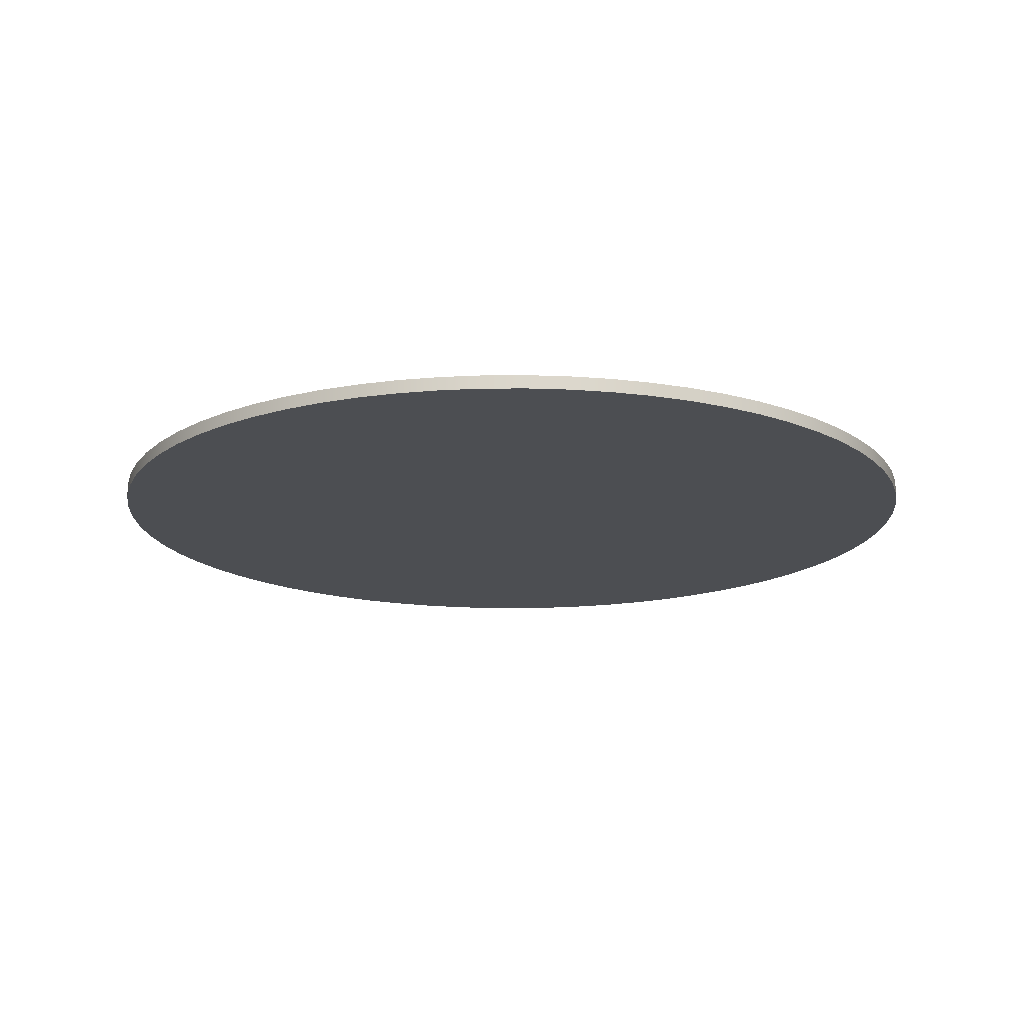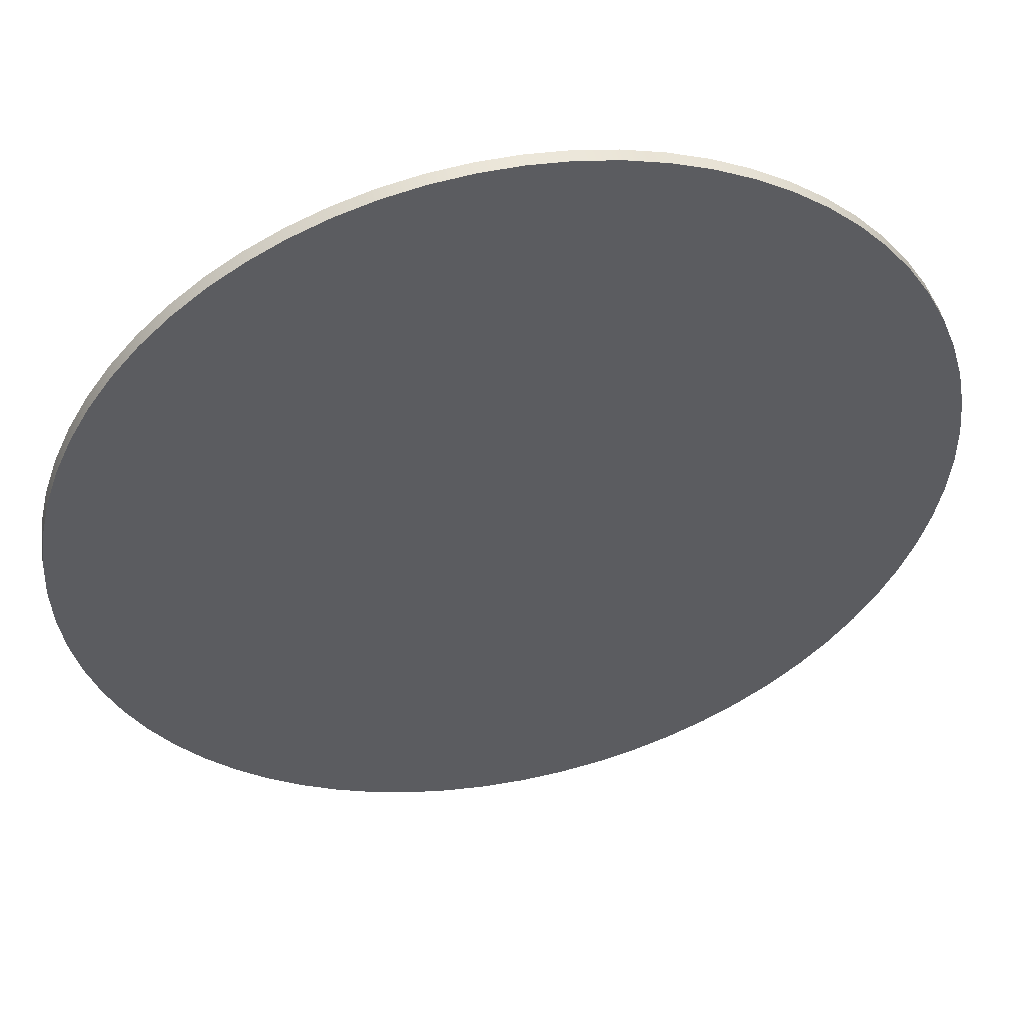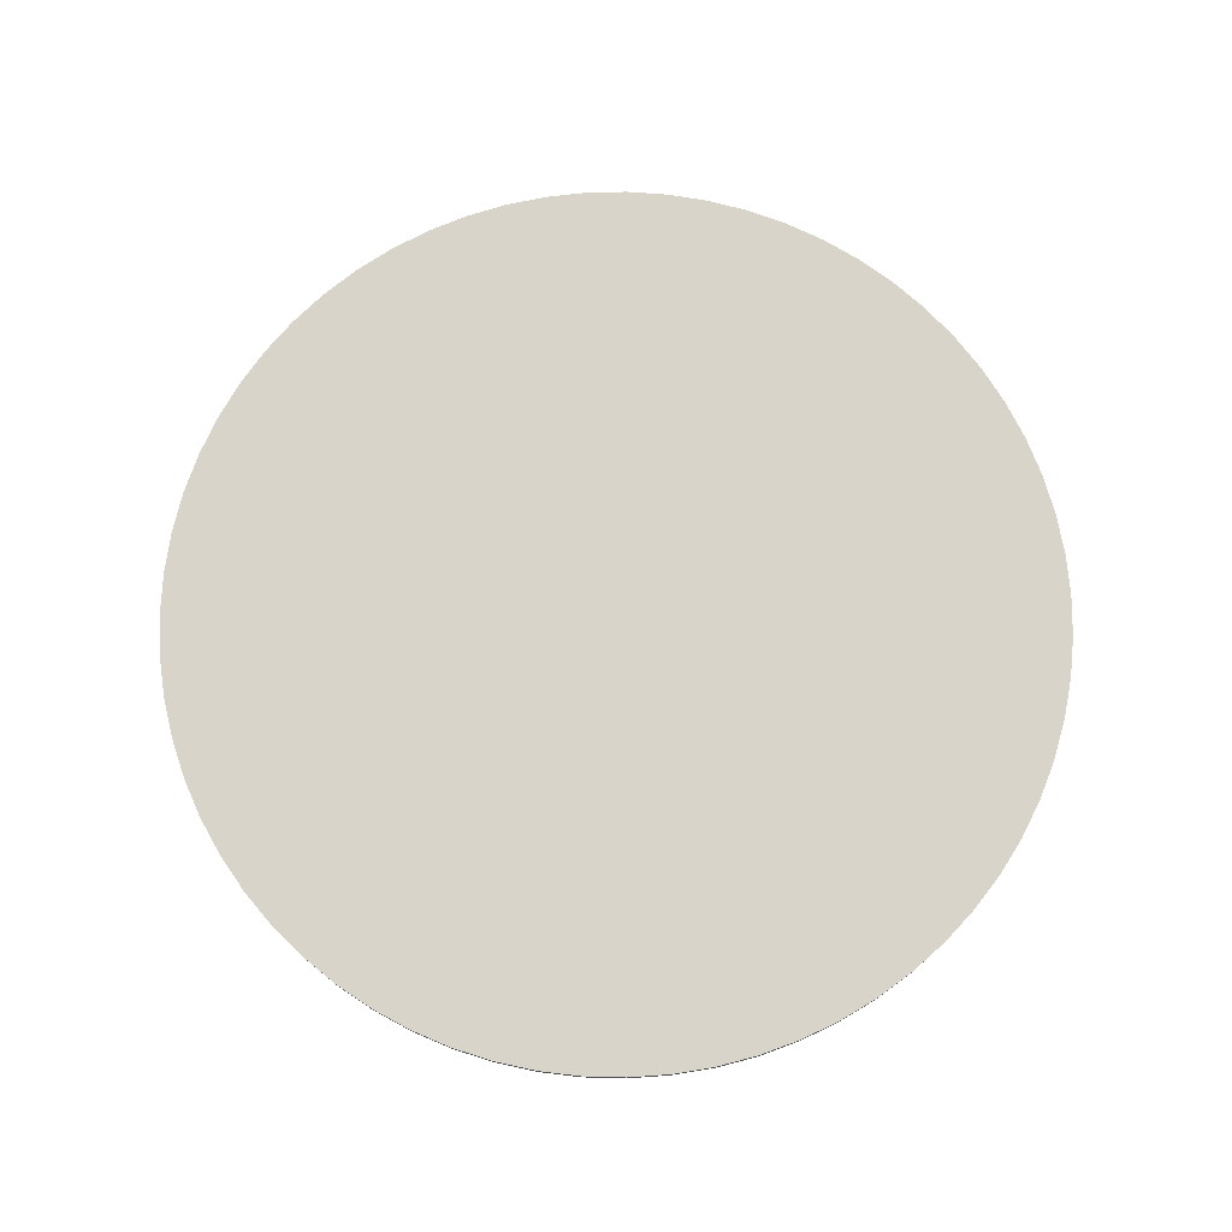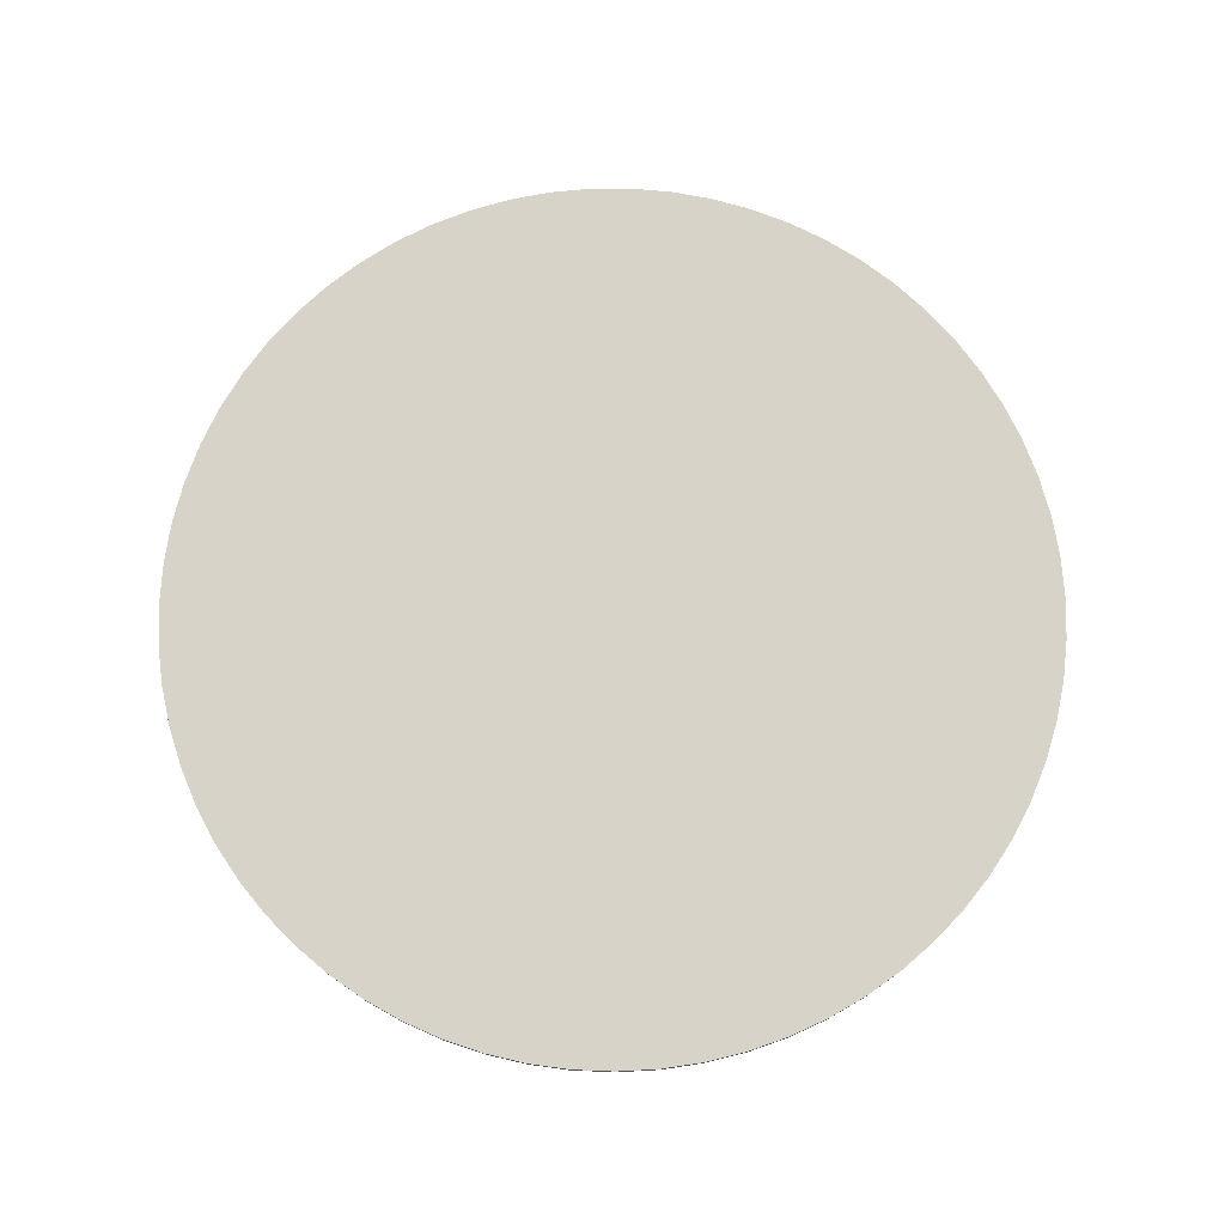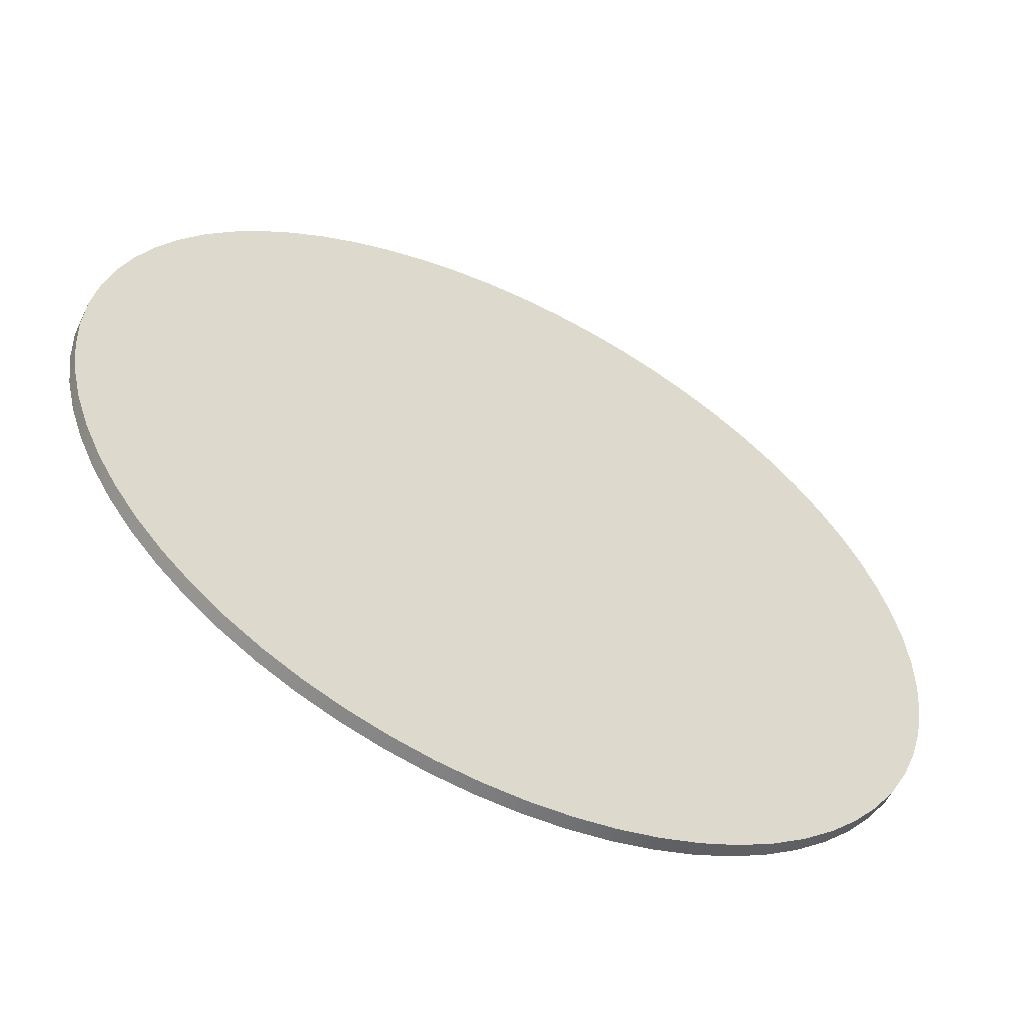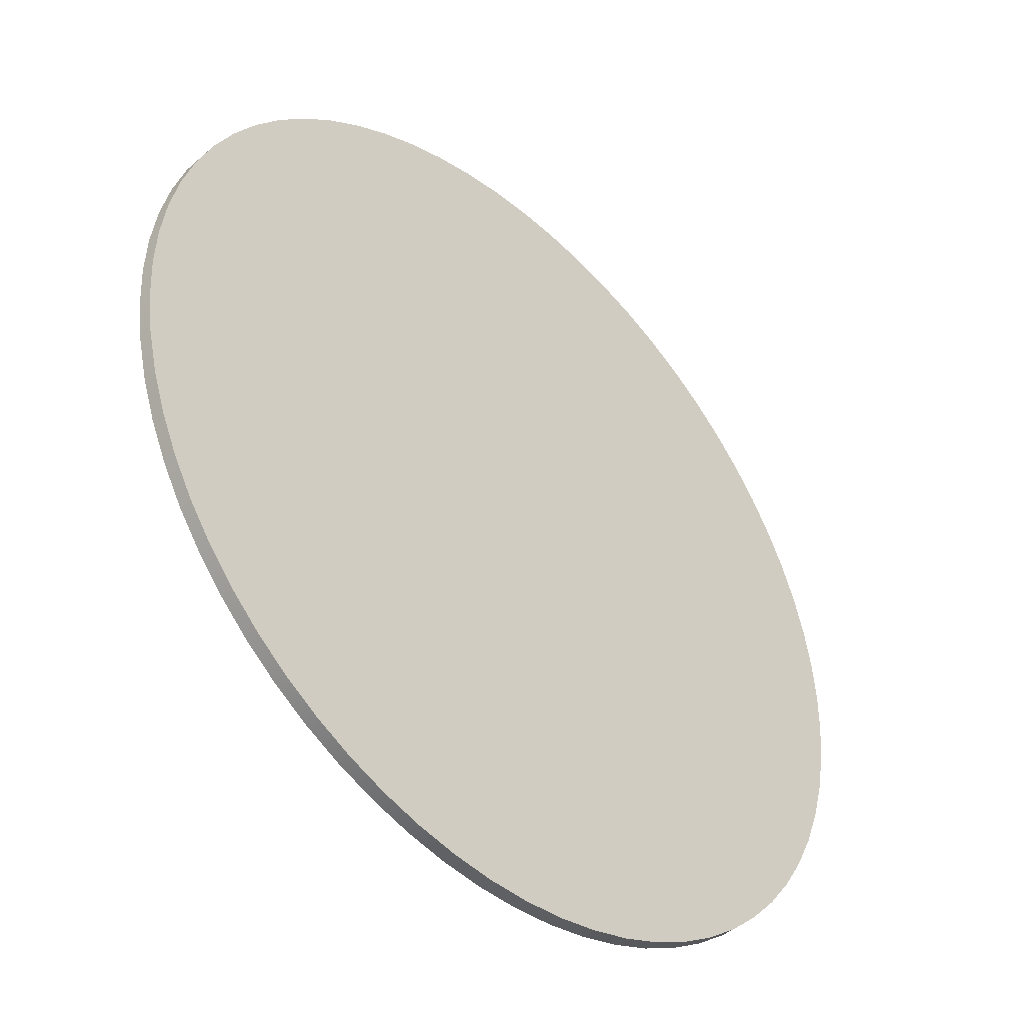
<metadata>
{"format":"obj","ext":"obj","renderer":"f3d","projection":"perspective","resolution":1024,"background":"white","views":[{"elev":-16.5,"azim":-167.0,"up":"+Y"},{"elev":49.5,"azim":-12.0,"up":"+Z"},{"elev":75.6,"azim":37.7,"up":"+Y"},{"elev":76.3,"azim":-85.0,"up":"+Y"},{"elev":-58.1,"azim":-26.4,"up":"+Z"},{"elev":-43.1,"azim":-44.7,"up":"+Z"}]}
</metadata>
<code>
g window
v -650 -2000 1050
v -647.1 -2000 989.1
v -638.6 -2000 928.8
v -624.4 -2000 869.5
v -604.8 -2000 811.9
v -579.8 -2000 756.3
v -549.8 -2000 703.3
v -514.9 -2000 653.3
v -475.5 -2000 606.8
v -431.9 -2000 564.2
v -384.5 -2000 525.9
v -333.8 -2000 492.2
v -280.1 -2000 463.4
v -223.9 -2000 439.8
v -165.8 -2000 421.5
v -106.2 -2000 408.7
v -45.68 -2000 401.6
v 15.24 -2000 400.2
v 76.02 -2000 404.5
v 136.1 -2000 414.4
v 195.1 -2000 430
v 252.3 -2000 450.9
v 307.2 -2000 477.2
v 359.5 -2000 508.5
v 408.7 -2000 544.5
v 454.2 -2000 585
v 495.7 -2000 629.6
v 532.9 -2000 677.9
v 565.4 -2000 729.4
v 593 -2000 783.8
v 615.3 -2000 840.5
v 632.2 -2000 899
v 643.6 -2000 958.9
v 649.3 -2000 1020
v 649.3 -2000 1080
v 643.6 -2000 1141
v 632.2 -2000 1201
v 615.3 -2000 1260
v 593 -2000 1316
v 565.4 -2000 1371
v 532.9 -2000 1422
v 495.7 -2000 1470
v 454.2 -2000 1515
v 408.7 -2000 1555
v 359.5 -2000 1592
v 307.2 -2000 1623
v 252.3 -2000 1649
v 195.1 -2000 1670
v 136.1 -2000 1686
v 76.02 -2000 1696
v 15.24 -2000 1700
v -45.68 -2000 1698
v -106.2 -2000 1691
v -165.8 -2000 1679
v -223.9 -2000 1660
v -280.1 -2000 1637
v -333.8 -2000 1608
v -384.5 -2000 1574
v -431.9 -2000 1536
v -475.5 -2000 1493
v -514.9 -2000 1447
v -549.8 -2000 1397
v -579.8 -2000 1344
v -604.8 -2000 1288
v -624.4 -2000 1230
v -638.6 -2000 1171
v -647.1 -2000 1111
v -650 -2020 1050
v -647.1 -2020 1111
v -638.6 -2020 1171
v -624.4 -2020 1230
v -604.8 -2020 1288
v -579.8 -2020 1344
v -549.8 -2020 1397
v -514.9 -2020 1447
v -475.5 -2020 1493
v -431.9 -2020 1536
v -384.5 -2020 1574
v -333.8 -2020 1608
v -280.1 -2020 1637
v -223.9 -2020 1660
v -165.8 -2020 1679
v -106.2 -2020 1691
v -45.68 -2020 1698
v 15.24 -2020 1700
v 76.02 -2020 1696
v 136.1 -2020 1686
v 195.1 -2020 1670
v 252.3 -2020 1649
v 307.2 -2020 1623
v 359.5 -2020 1592
v 408.7 -2020 1555
v 454.2 -2020 1515
v 495.7 -2020 1470
v 532.9 -2020 1422
v 565.4 -2020 1371
v 593 -2020 1316
v 615.3 -2020 1260
v 632.2 -2020 1201
v 643.6 -2020 1141
v 649.3 -2020 1080
v 649.3 -2020 1020
v 643.6 -2020 958.9
v 632.2 -2020 899
v 615.3 -2020 840.5
v 593 -2020 783.8
v 565.4 -2020 729.4
v 532.9 -2020 677.9
v 495.7 -2020 629.6
v 454.2 -2020 585
v 408.7 -2020 544.5
v 359.5 -2020 508.5
v 307.2 -2020 477.2
v 252.3 -2020 450.9
v 195.1 -2020 430
v 136.1 -2020 414.4
v 76.02 -2020 404.5
v 15.24 -2020 400.2
v -45.68 -2020 401.6
v -106.2 -2020 408.7
v -165.8 -2020 421.5
v -223.9 -2020 439.8
v -280.1 -2020 463.4
v -333.8 -2020 492.2
v -384.5 -2020 525.9
v -431.9 -2020 564.2
v -475.5 -2020 606.8
v -514.9 -2020 653.3
v -549.8 -2020 703.3
v -579.8 -2020 756.3
v -604.8 -2020 811.9
v -624.4 -2020 869.5
v -638.6 -2020 928.8
v -647.1 -2020 989.1
f 2 134 1
f 1 134 68
f 1 68 67
f 67 68 69
f 67 69 66
f 66 69 70
f 66 70 65
f 65 70 71
f 65 71 64
f 64 71 72
f 64 72 63
f 63 72 73
f 63 73 62
f 62 73 74
f 62 74 61
f 61 74 75
f 61 75 60
f 60 75 76
f 60 76 59
f 59 76 77
f 59 77 58
f 58 77 78
f 58 78 57
f 57 78 79
f 57 79 56
f 56 79 80
f 56 80 55
f 55 80 81
f 55 81 54
f 54 81 82
f 54 82 53
f 53 82 83
f 53 83 52
f 52 83 84
f 52 84 51
f 51 84 85
f 51 85 50
f 50 85 86
f 50 86 49
f 49 86 87
f 49 87 48
f 48 87 88
f 48 88 47
f 47 88 89
f 47 89 46
f 46 89 90
f 46 90 45
f 45 90 91
f 45 91 44
f 44 91 92
f 44 92 43
f 43 92 93
f 43 93 42
f 42 93 94
f 42 94 41
f 41 94 95
f 41 95 40
f 40 95 96
f 40 96 39
f 39 96 97
f 39 97 38
f 38 97 98
f 38 98 37
f 37 98 99
f 37 99 36
f 36 99 100
f 36 100 35
f 35 100 101
f 35 101 34
f 34 101 102
f 34 102 33
f 33 102 103
f 33 103 32
f 32 103 104
f 32 104 31
f 31 104 105
f 31 105 30
f 30 105 106
f 30 106 29
f 29 106 107
f 29 107 28
f 28 107 108
f 28 108 27
f 27 108 109
f 27 109 26
f 26 109 110
f 26 110 25
f 25 110 111
f 25 111 24
f 24 111 112
f 24 112 23
f 23 112 113
f 23 113 22
f 22 113 114
f 22 114 21
f 21 114 115
f 21 115 20
f 20 115 116
f 20 116 19
f 19 116 117
f 19 117 18
f 18 117 118
f 18 118 17
f 17 118 119
f 17 119 16
f 16 119 120
f 16 120 15
f 15 120 121
f 15 121 14
f 14 121 122
f 14 122 13
f 13 122 123
f 13 123 12
f 12 123 124
f 12 124 11
f 11 124 125
f 11 125 10
f 10 125 126
f 10 126 9
f 9 126 127
f 9 127 8
f 8 127 128
f 8 128 7
f 7 128 129
f 7 129 6
f 6 129 130
f 6 130 5
f 5 130 131
f 5 131 4
f 4 131 132
f 4 132 3
f 3 132 133
f 3 133 2
f 2 133 134
f 134 102 68
f 68 102 101
f 68 101 100
f 102 134 103
f 103 134 133
f 103 133 104
f 104 133 132
f 104 132 105
f 105 132 131
f 105 131 106
f 106 131 130
f 106 130 107
f 107 130 129
f 107 129 108
f 108 129 128
f 108 128 109
f 109 128 127
f 109 127 110
f 110 127 126
f 110 126 111
f 111 126 125
f 111 125 112
f 112 125 124
f 112 124 113
f 113 124 123
f 113 123 114
f 114 123 122
f 114 122 115
f 115 122 121
f 115 121 116
f 116 121 120
f 116 120 117
f 117 120 119
f 117 119 118
f 100 99 68
f 68 99 98
f 68 98 97
f 97 96 68
f 68 96 95
f 68 95 94
f 94 93 68
f 68 93 92
f 68 92 91
f 91 90 68
f 68 90 89
f 68 89 88
f 88 87 68
f 68 87 86
f 68 86 85
f 85 84 68
f 68 84 83
f 68 83 82
f 82 81 68
f 68 81 80
f 68 80 79
f 79 78 68
f 68 78 77
f 68 77 76
f 76 75 68
f 68 75 74
f 68 74 73
f 73 72 68
f 68 72 71
f 68 71 70
f 70 69 68
f 67 66 1
f 1 66 65
f 1 65 64
f 64 63 1
f 1 63 62
f 1 62 61
f 61 60 1
f 1 60 59
f 1 59 58
f 58 57 1
f 1 57 56
f 1 56 55
f 55 54 1
f 1 54 53
f 1 53 52
f 52 51 1
f 1 51 50
f 1 50 49
f 49 48 1
f 1 48 47
f 1 47 46
f 46 45 1
f 1 45 44
f 1 44 43
f 43 42 1
f 1 42 41
f 1 41 40
f 40 39 1
f 1 39 38
f 1 38 37
f 37 36 1
f 1 36 35
f 1 35 34
f 1 34 2
f 2 34 33
f 2 33 3
f 3 33 32
f 3 32 4
f 4 32 31
f 4 31 5
f 5 31 30
f 5 30 6
f 6 30 29
f 6 29 7
f 7 29 28
f 7 28 8
f 8 28 27
f 8 27 9
f 9 27 26
f 9 26 10
f 10 26 25
f 10 25 11
f 11 25 24
f 11 24 12
f 12 24 23
f 12 23 13
f 13 23 22
f 13 22 14
f 14 22 21
f 14 21 15
f 15 21 20
f 15 20 16
f 16 20 19
f 16 19 17
f 17 19 18

</code>
